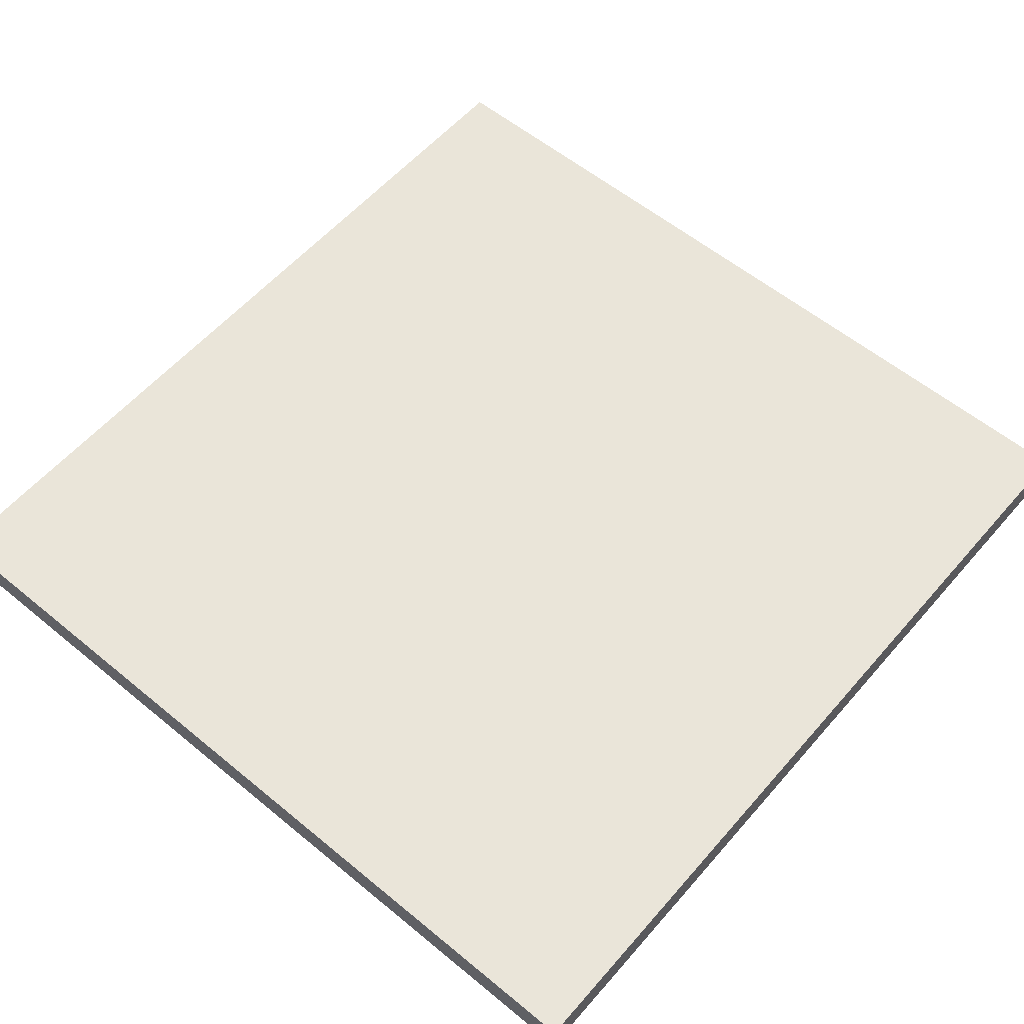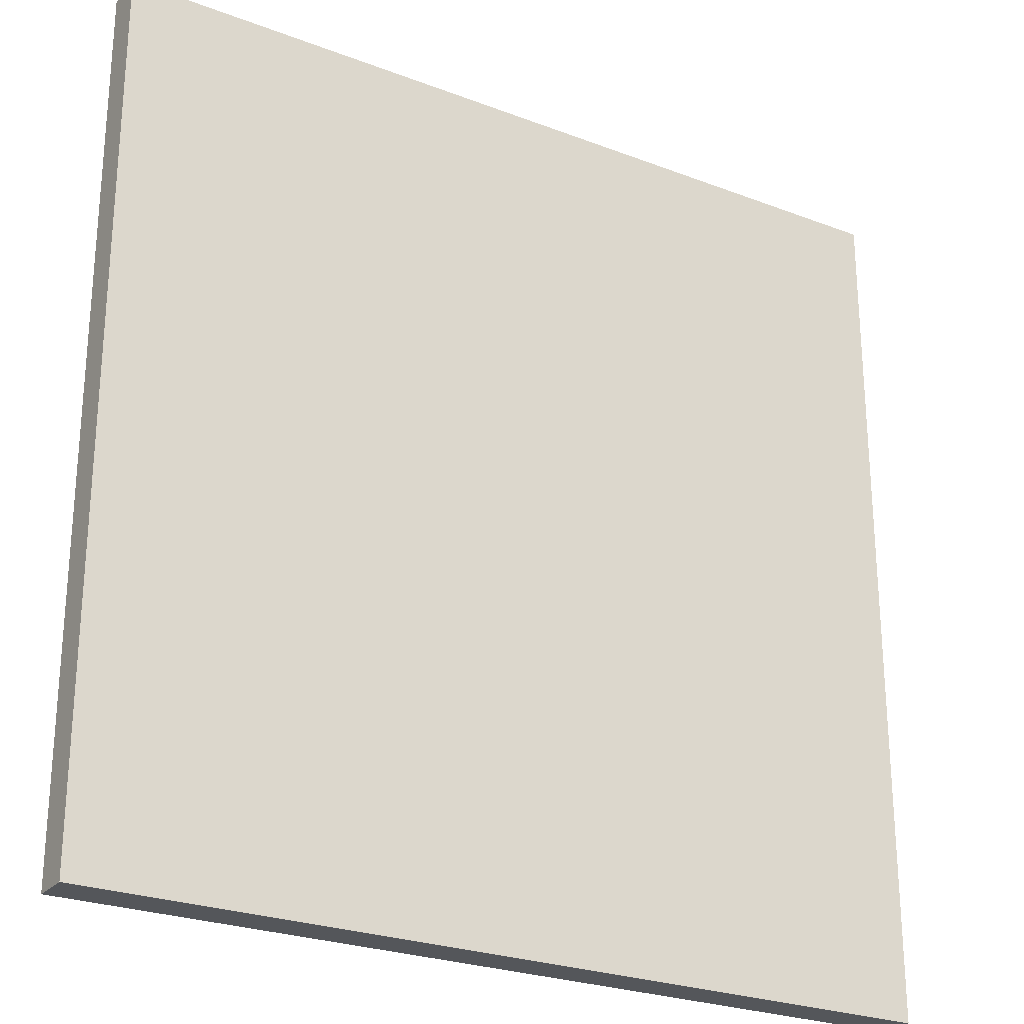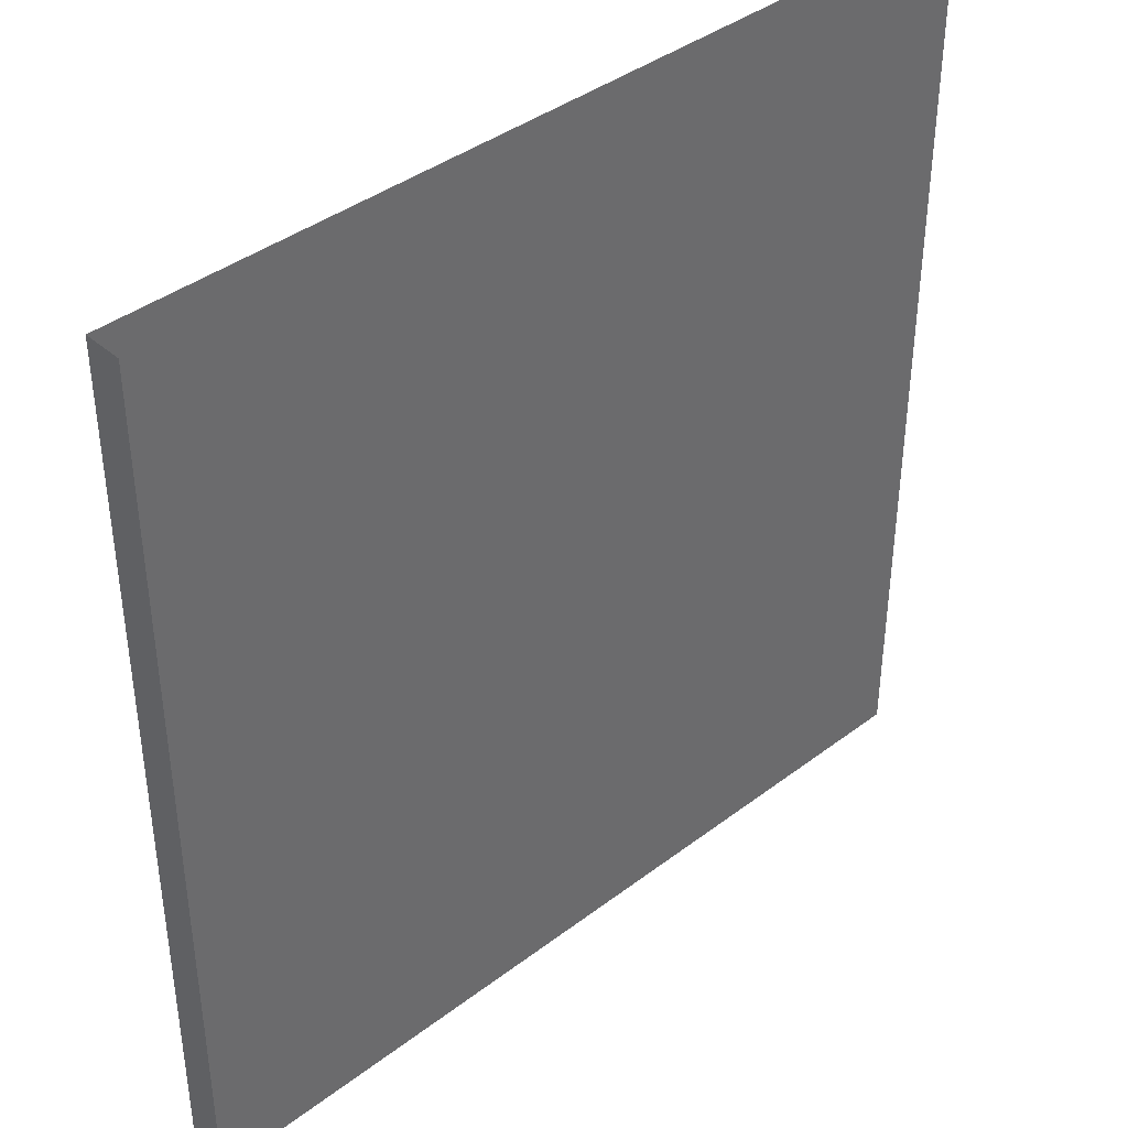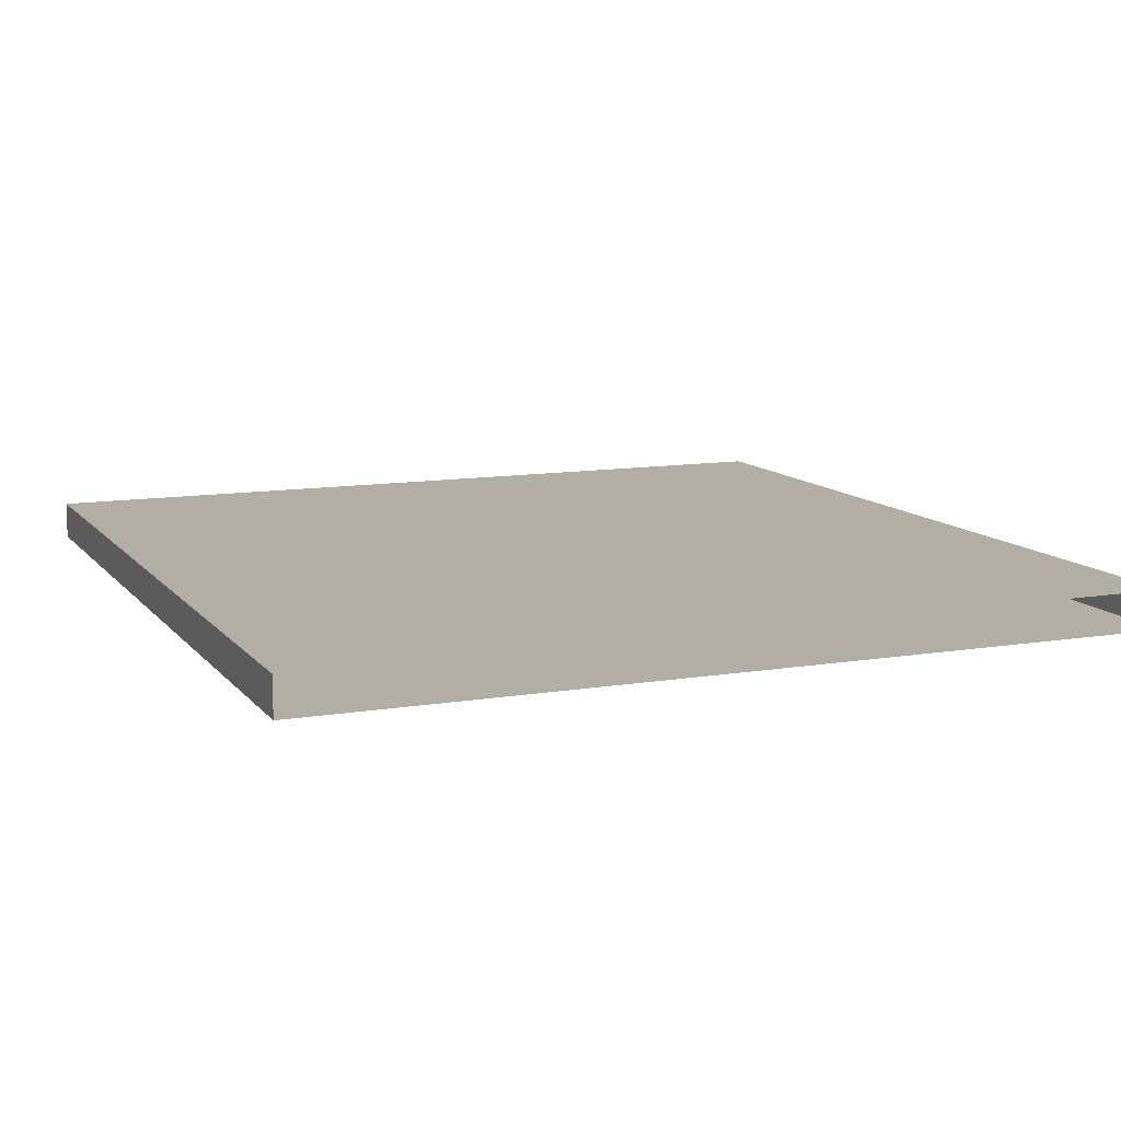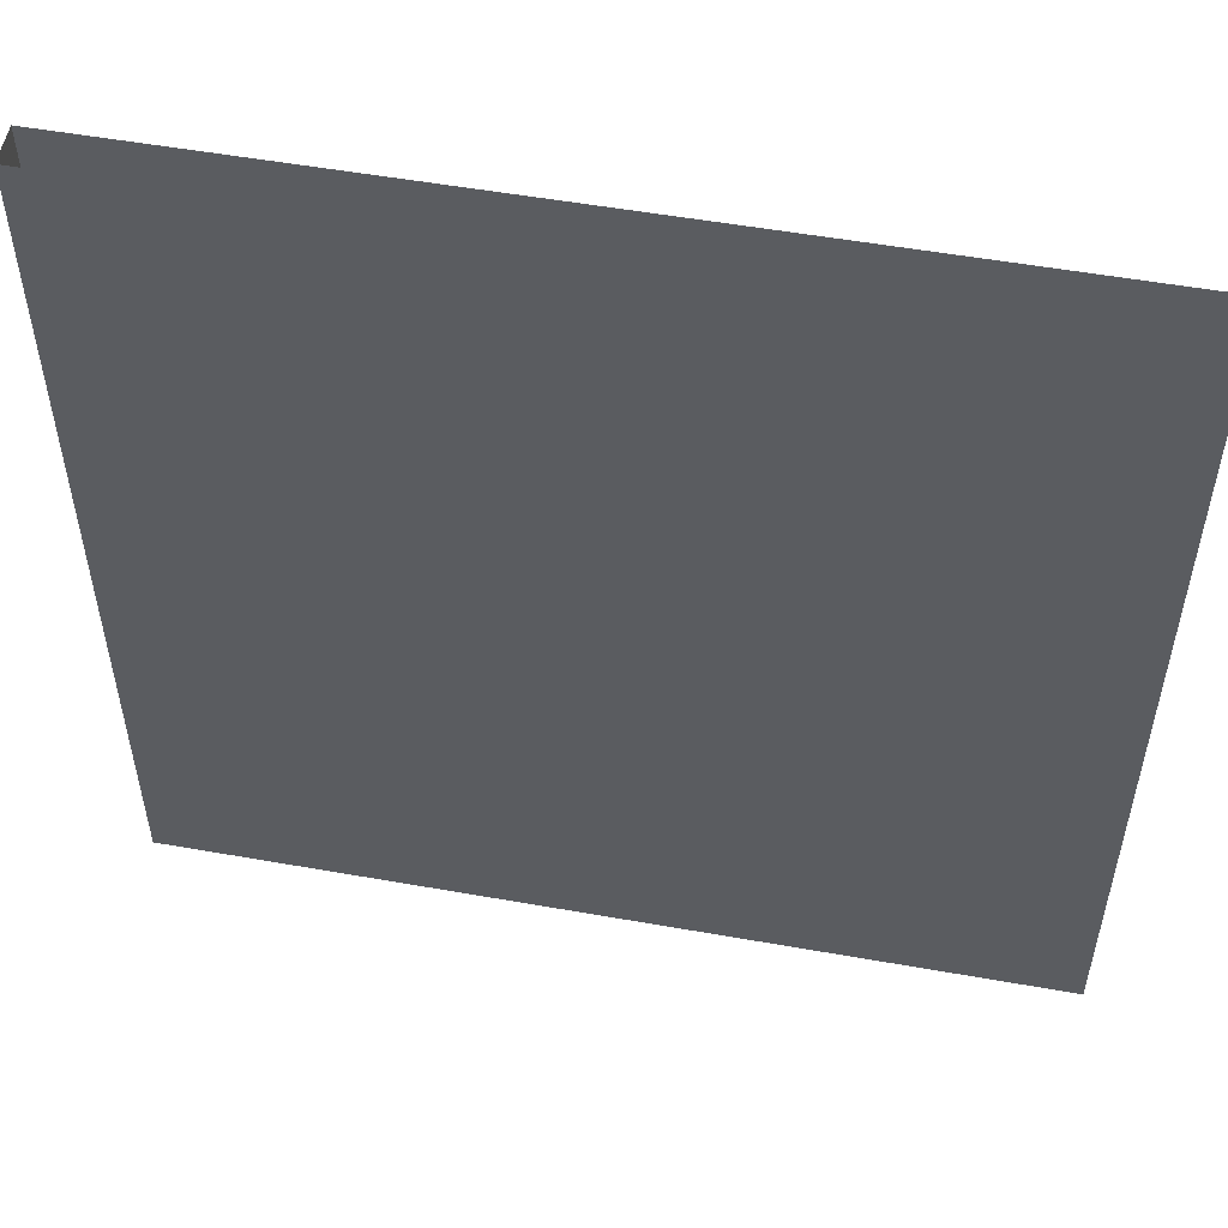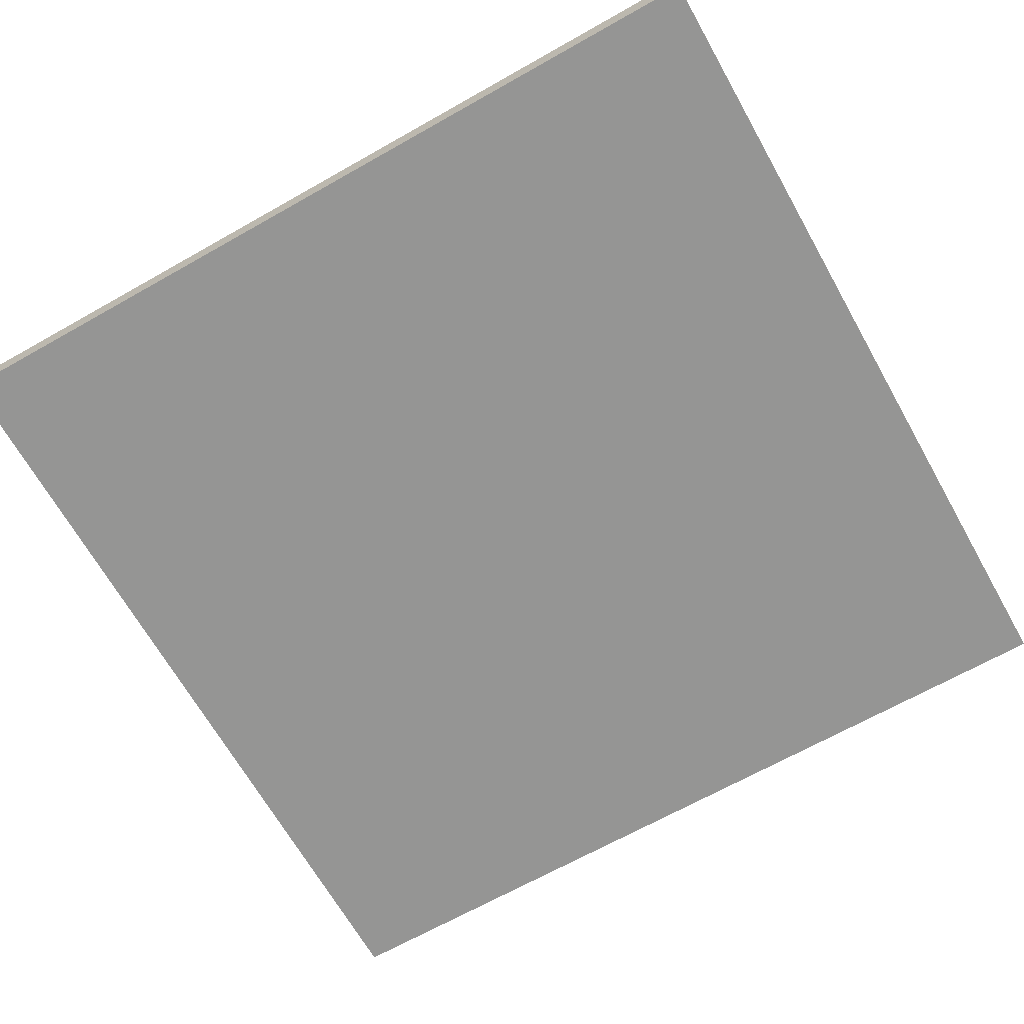
<metadata>
{"format":"obj","ext":"obj","renderer":"f3d","projection":"perspective","resolution":1024,"background":"white","views":[{"elev":57.7,"azim":-139.5,"up":"+Y"},{"elev":-25.7,"azim":-31.4,"up":"+Z"},{"elev":40.0,"azim":-43.1,"up":"+Z"},{"elev":11.0,"azim":-22.5,"up":"+Y"},{"elev":53.7,"azim":10.7,"up":"+Z"},{"elev":-67.4,"azim":119.5,"up":"+Y"}]}
</metadata>
<code>
o mesh6/mesh6-geometry#mesh6-geometry
v -0.2258 0.951 -0.2504
v -0.2258 0.9306 0.2192
v -0.2258 0.951 0.2192
v -0.2258 0.9306 -0.2504
v 0.2337 0.951 0.2192
v 0.2337 0.9306 -0.2504
v 0.2337 0.951 -0.2504
v 0.2337 0.9306 0.2192
f 1 2 3
f 2 1 4
f 3 2 1
f 4 1 2
f 5 1 3
f 3 1 5
f 1 6 4
f 4 6 1
f 6 2 4
f 4 2 6
f 1 5 7
f 7 5 1
f 6 1 7
f 7 1 6
f 2 6 8
f 8 6 2
f 5 6 7
f 7 6 5
f 6 5 8
f 8 5 6

</code>
